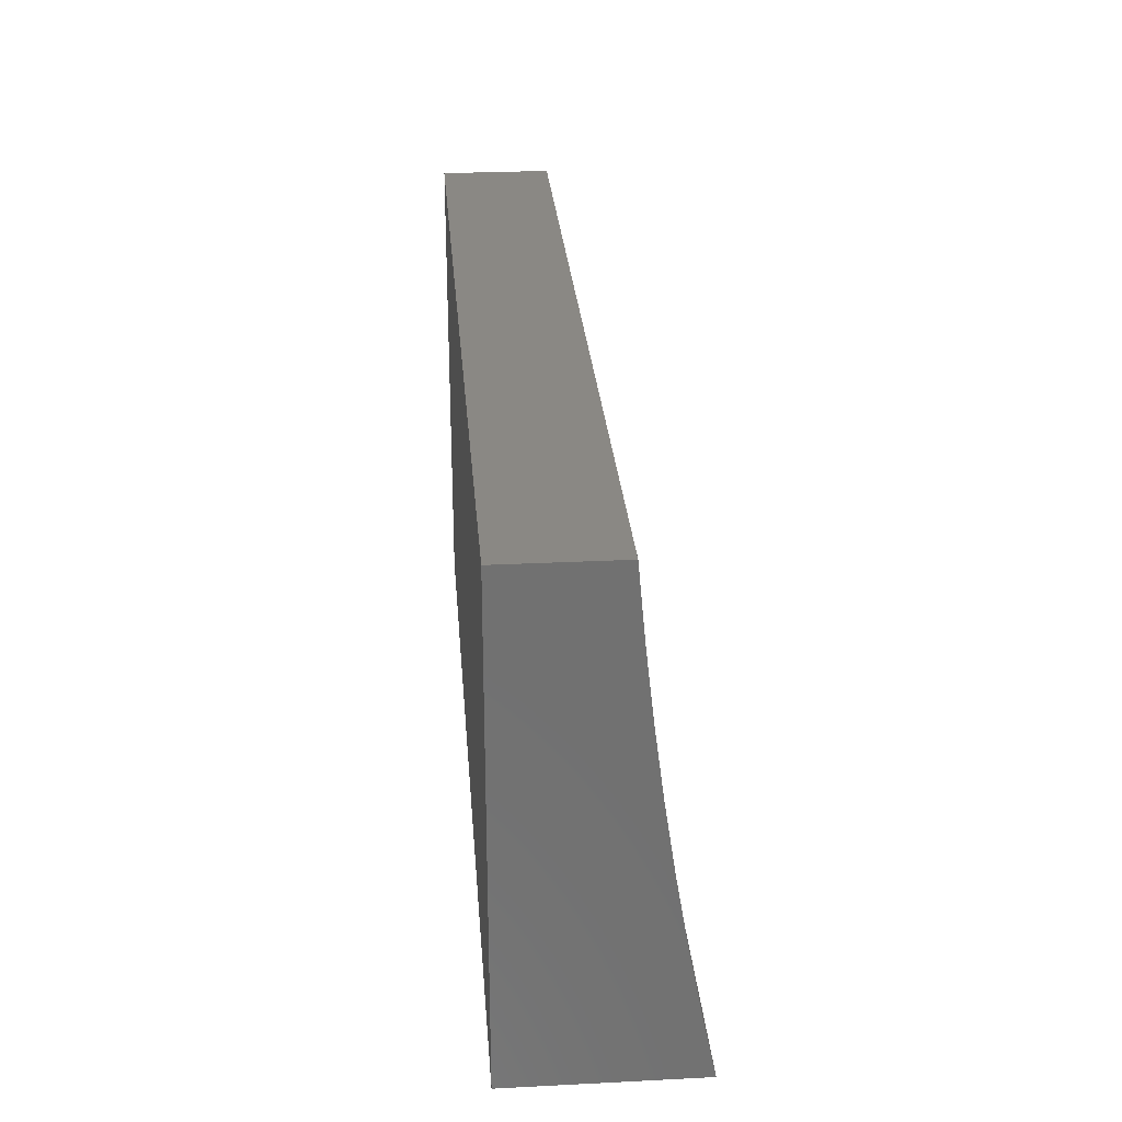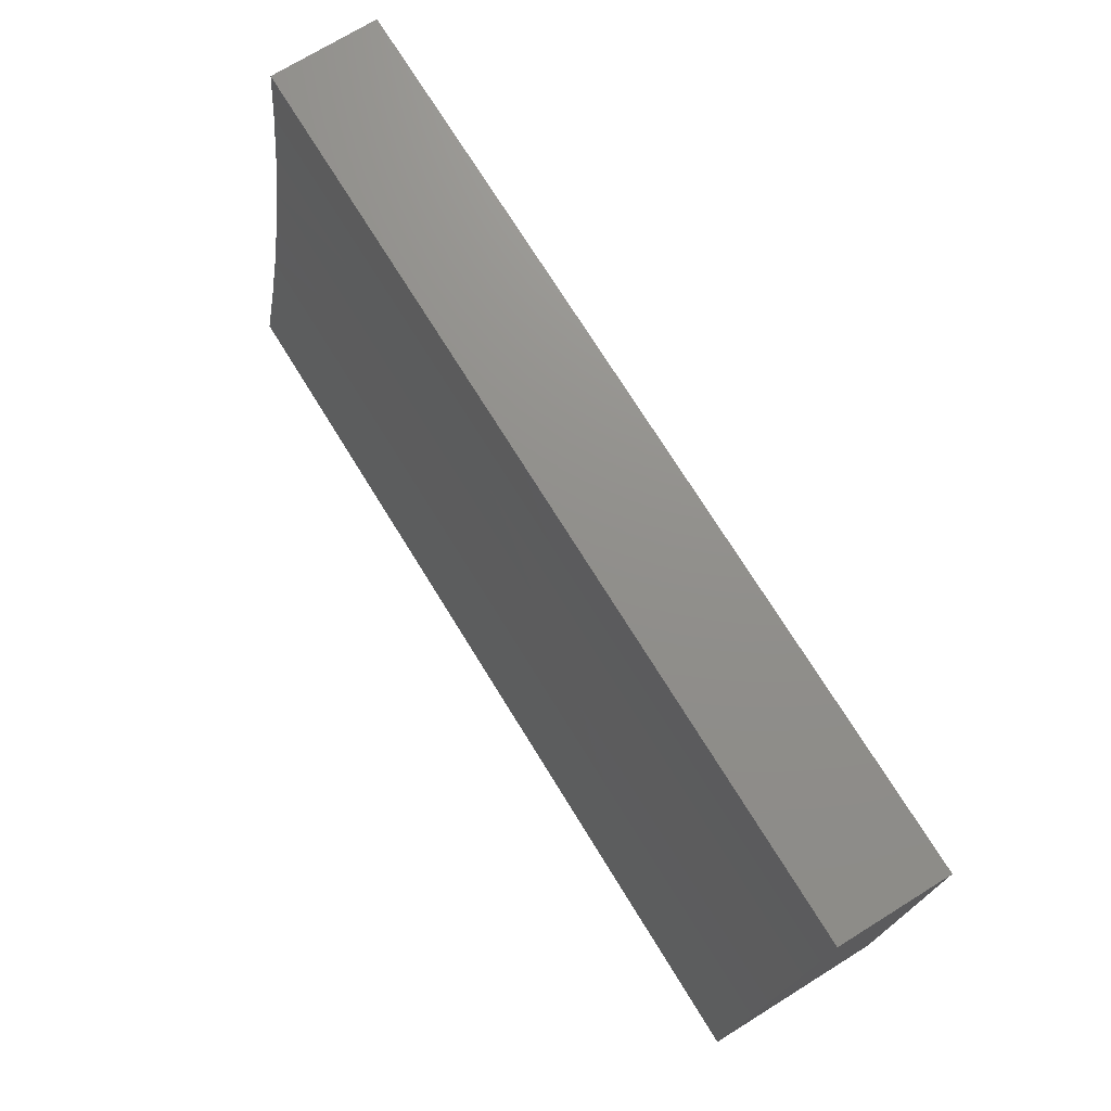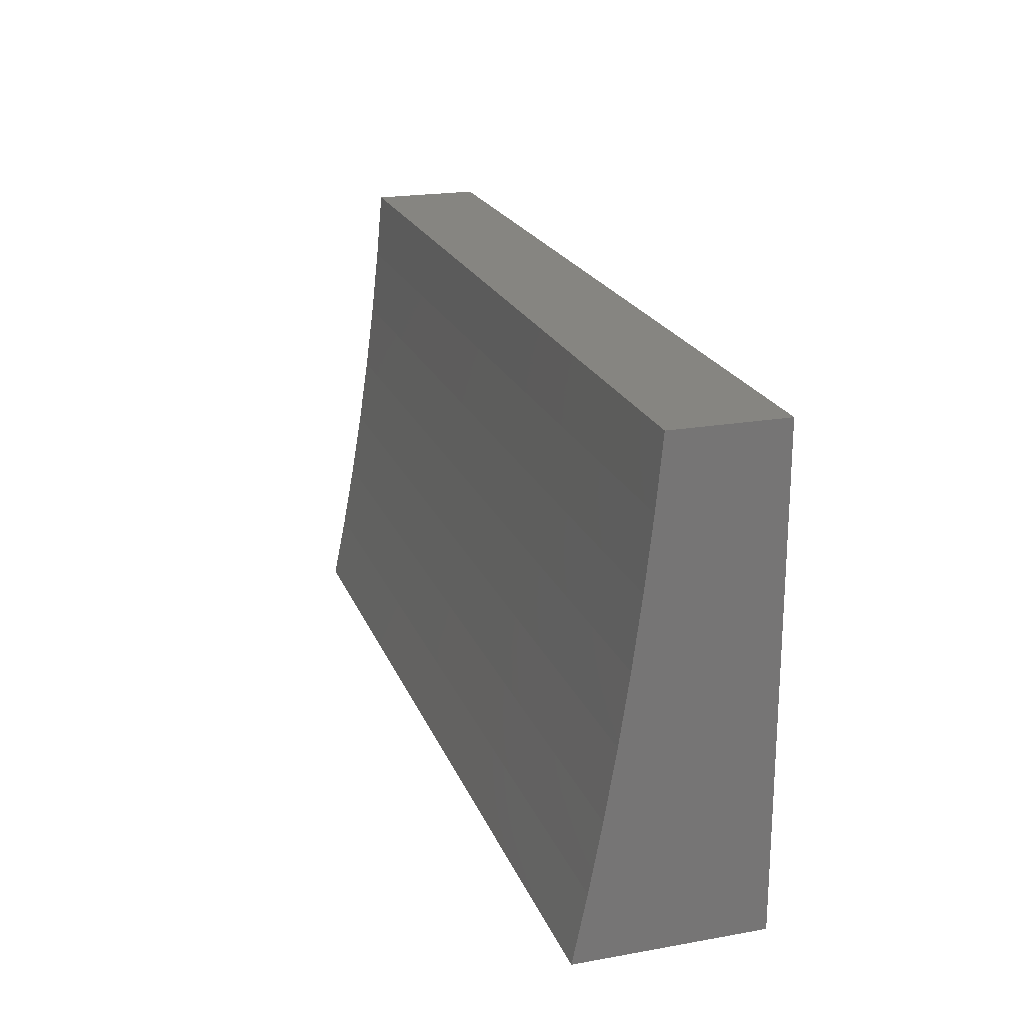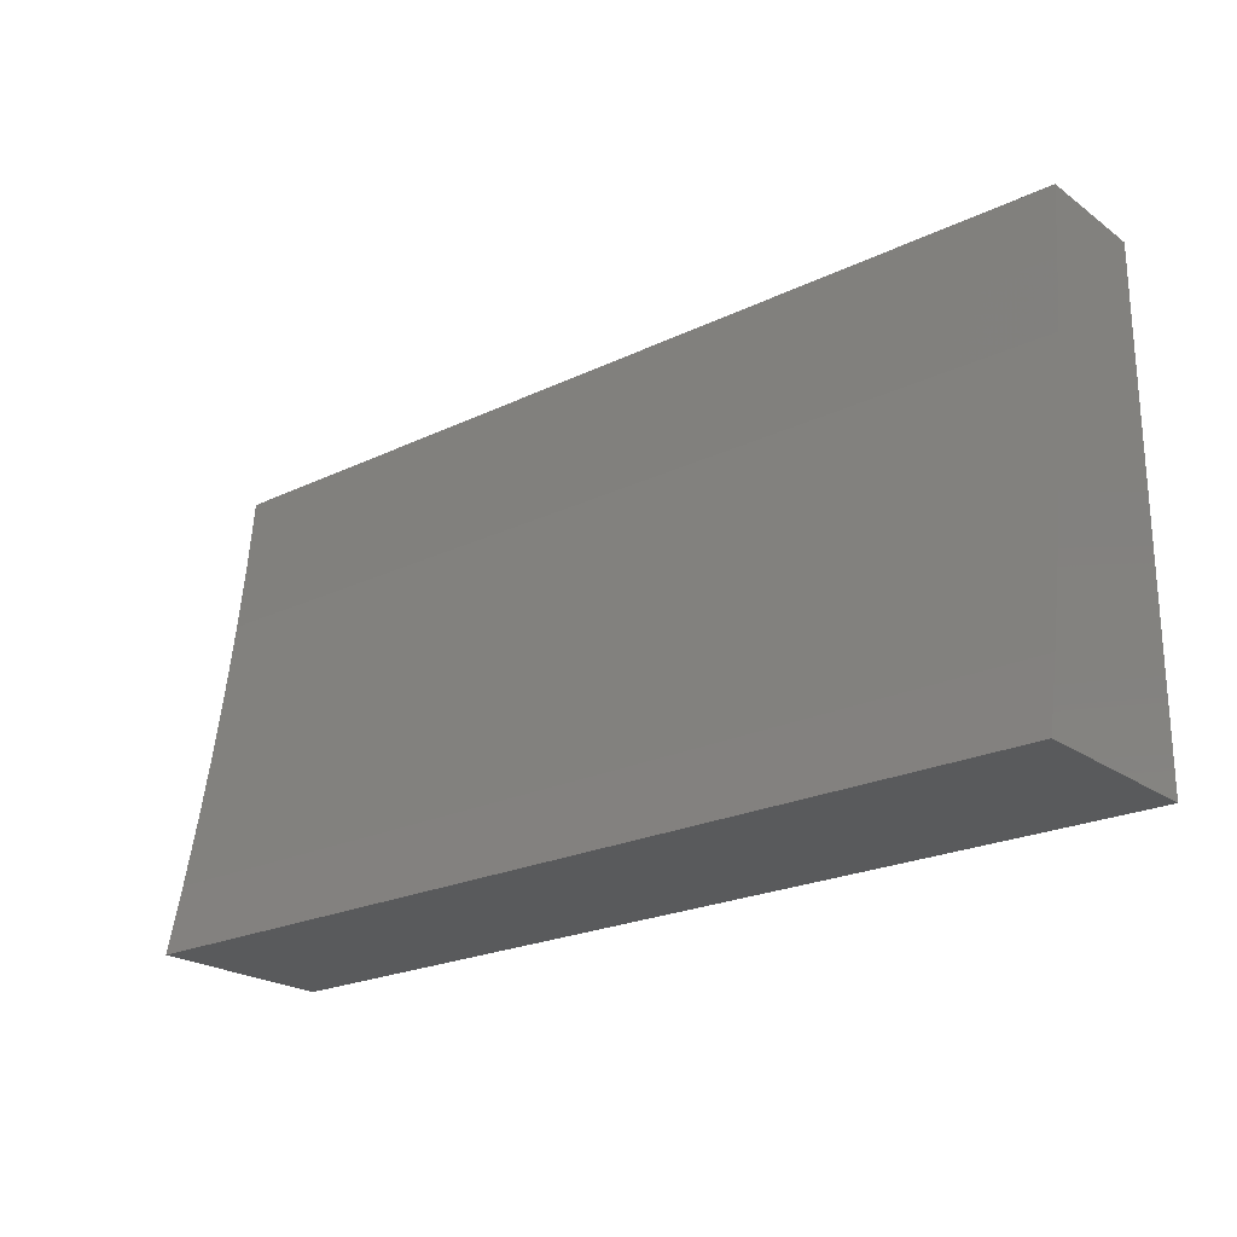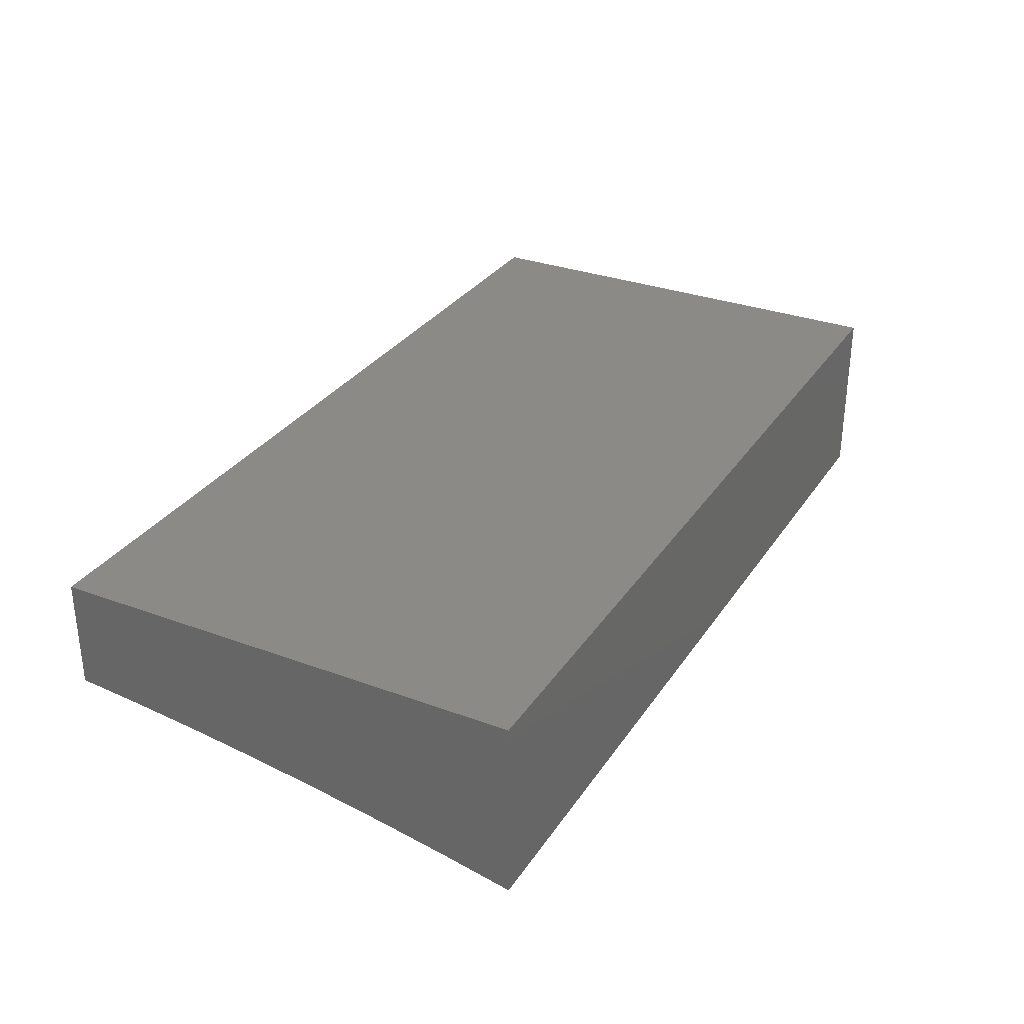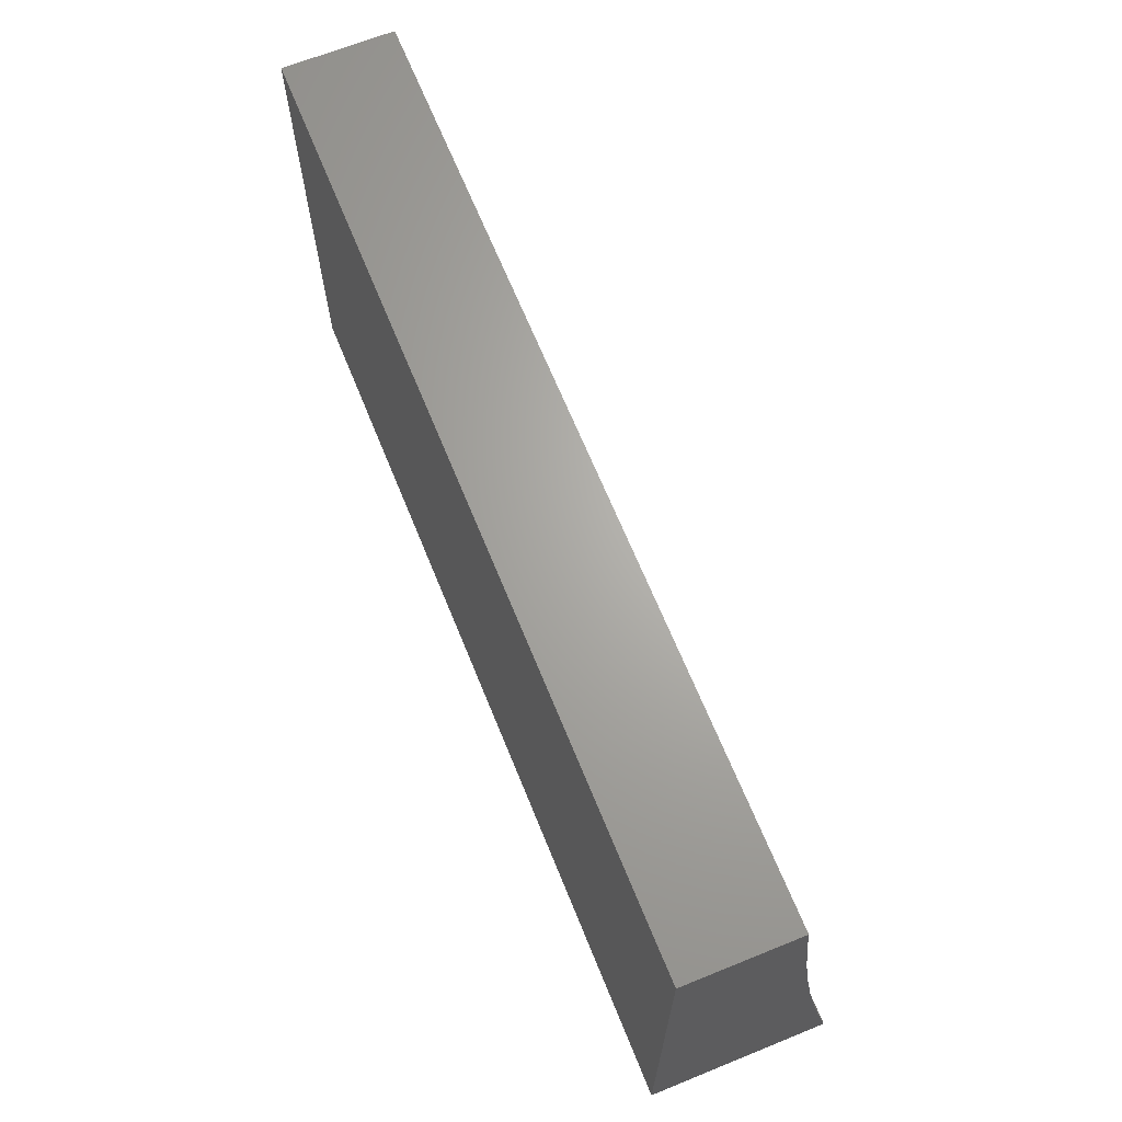
<metadata>
{"format":"stl","ext":"stl","renderer":"f3d","projection":"perspective","resolution":1024,"background":"white","views":[{"elev":27.6,"azim":85.6,"up":"+Y"},{"elev":72.8,"azim":-121.7,"up":"+Y"},{"elev":21.1,"azim":-107.6,"up":"+Y"},{"elev":-22.6,"azim":-140.4,"up":"+Y"},{"elev":31.0,"azim":-62.1,"up":"+Z"},{"elev":66.5,"azim":67.9,"up":"+Y"}]}
</metadata>
<code>
# stl→obj: 20 verts, 36 faces
v -100 156.2 10
v -150 156.2 10
v -100 130.1 10
v -150 130.1 10
v -150 156.2 3.929
v -150 152.4 3.574
v -150 148.7 3.15
v -150 145 2.657
v -150 141.2 2.095
v -150 137.5 1.465
v -150 133.8 0.7667
v -150 130.1 0
v -100 130.1 0
v -100 156.2 3.929
v -100 152.4 3.574
v -100 148.7 3.15
v -100 145 2.657
v -100 141.2 2.095
v -100 137.5 1.465
v -100 133.8 0.7667
f 1 2 3
f 3 2 4
f 5 6 2
f 2 6 7
f 2 7 4
f 4 7 8
f 4 8 9
f 9 10 4
f 4 10 11
f 4 11 12
f 12 13 4
f 4 13 3
f 14 1 15
f 15 1 16
f 16 1 3
f 16 3 17
f 17 3 18
f 18 3 19
f 19 3 20
f 20 3 13
f 5 14 6
f 6 14 15
f 6 15 7
f 7 15 16
f 7 16 8
f 8 16 17
f 8 17 9
f 9 17 18
f 9 18 10
f 10 18 19
f 10 19 11
f 11 19 20
f 11 20 12
f 12 20 13
f 1 14 2
f 2 14 5

</code>
